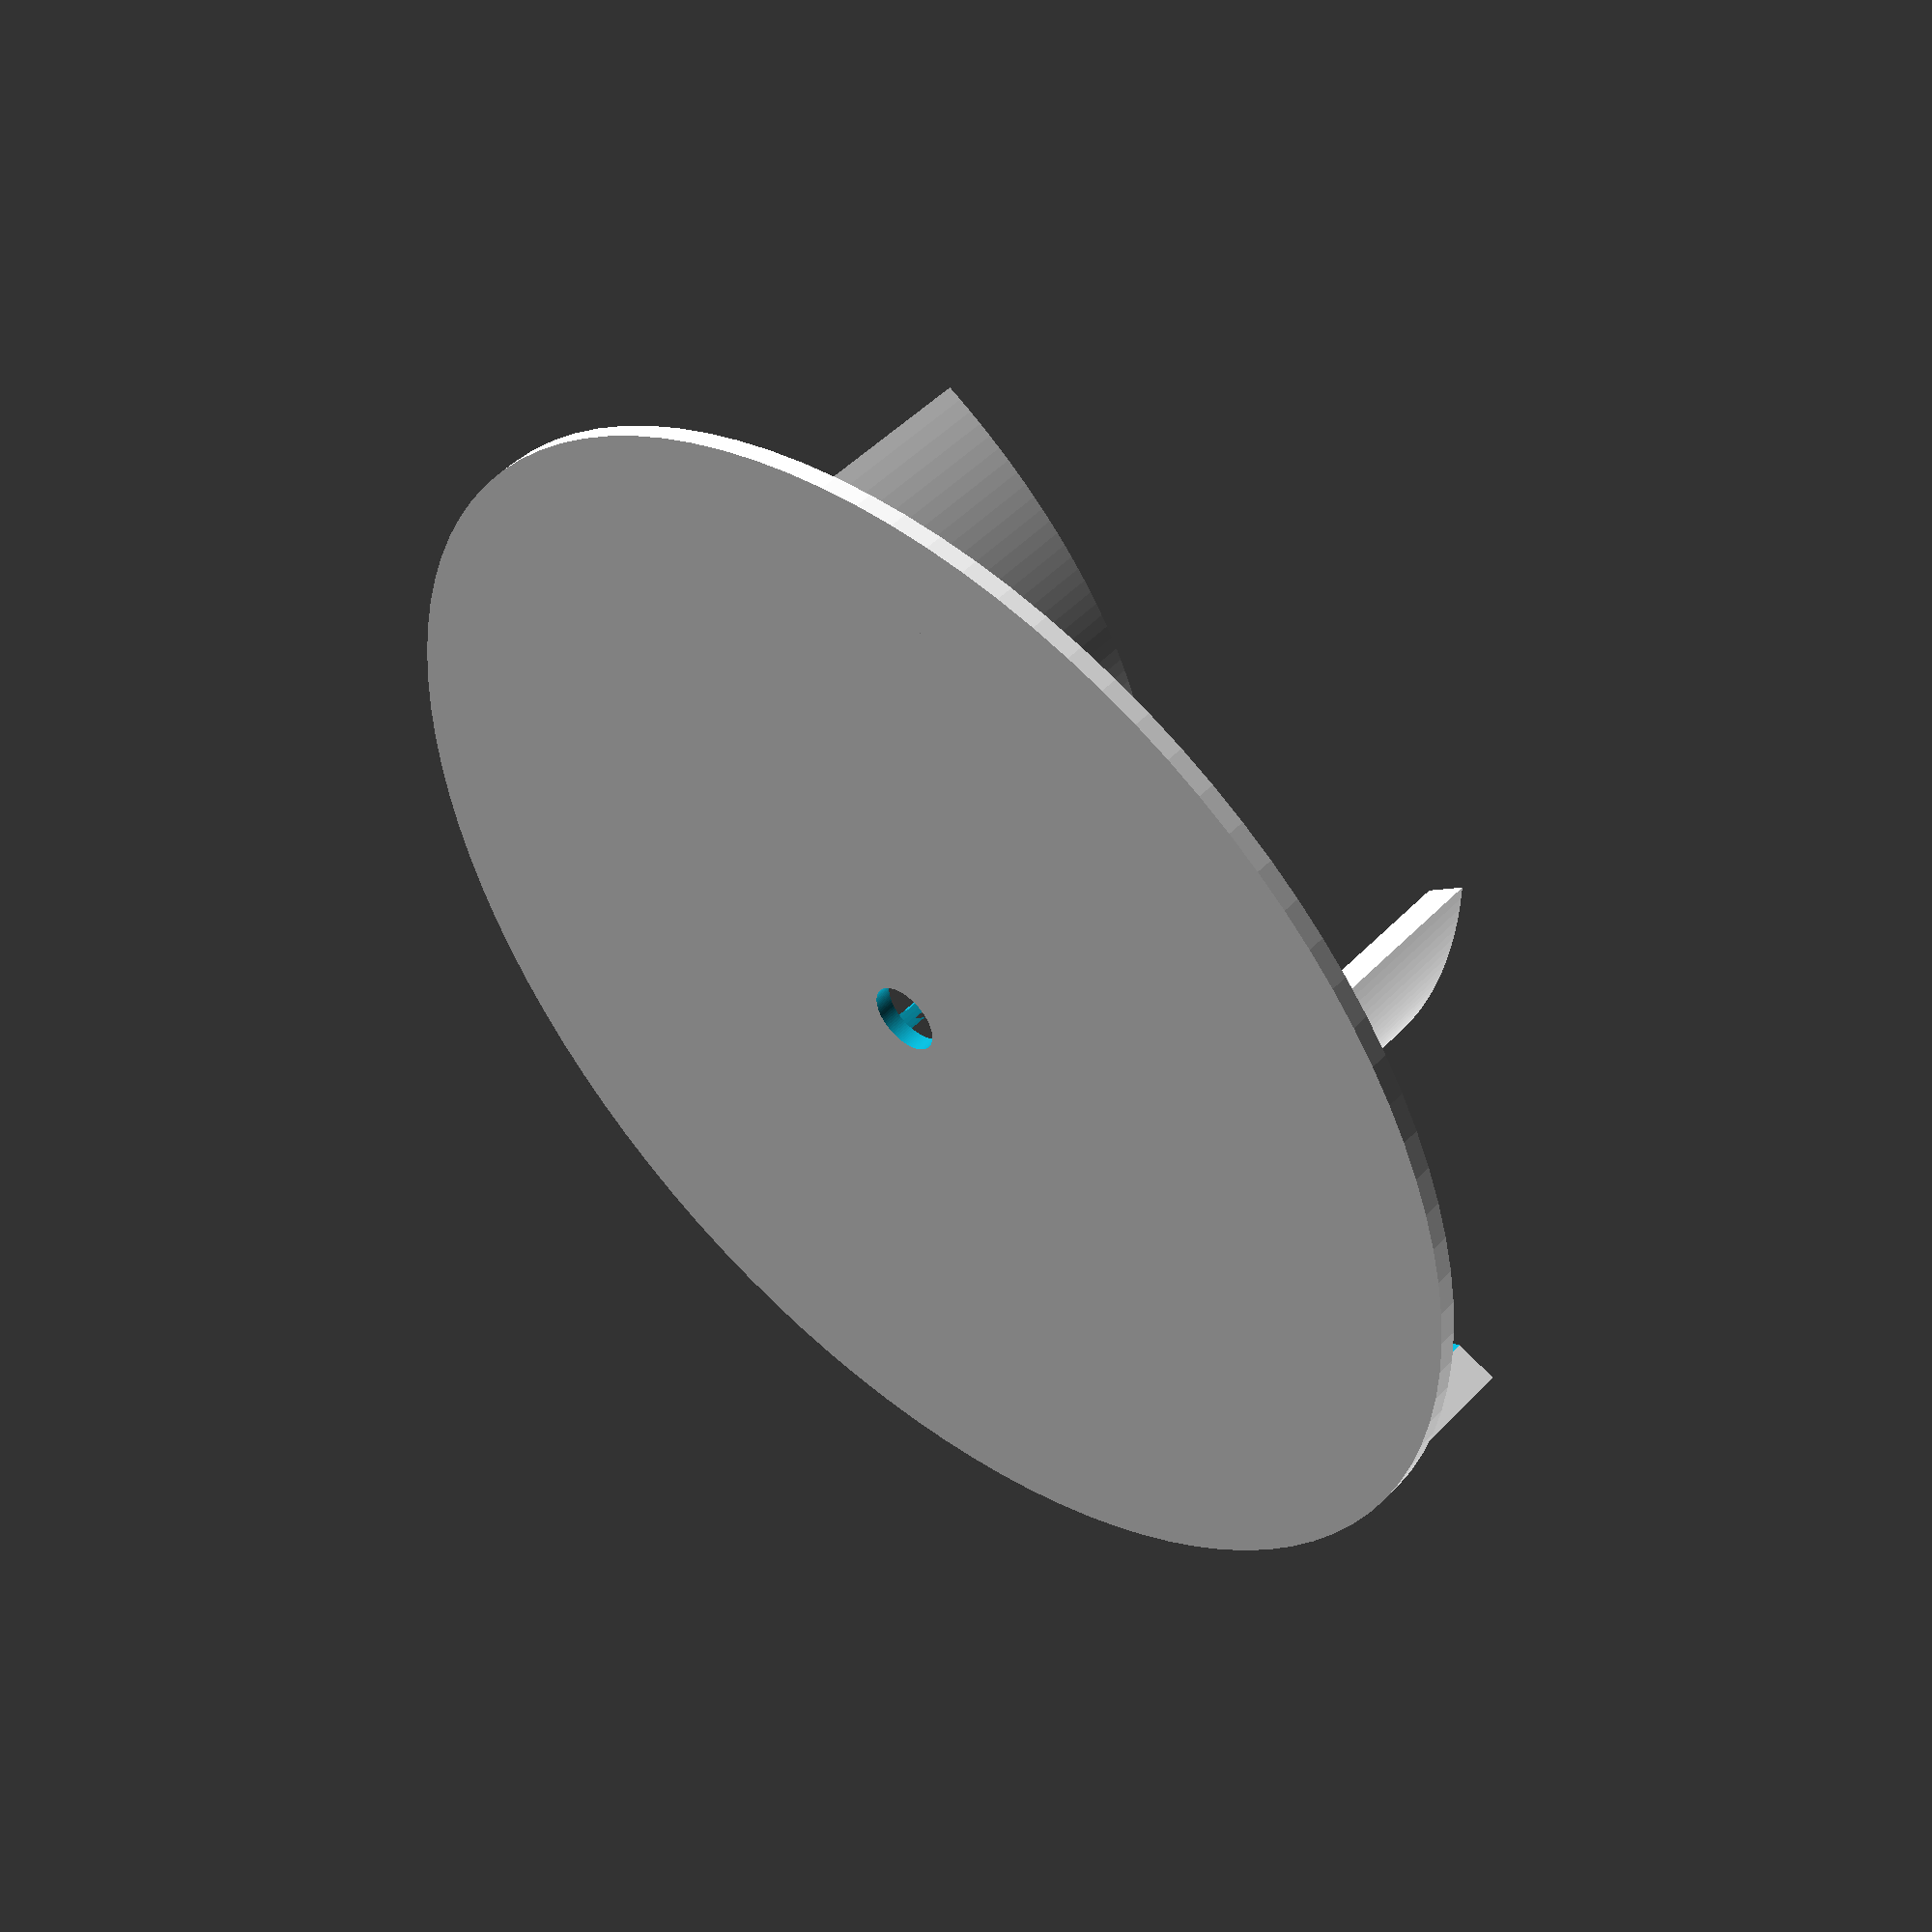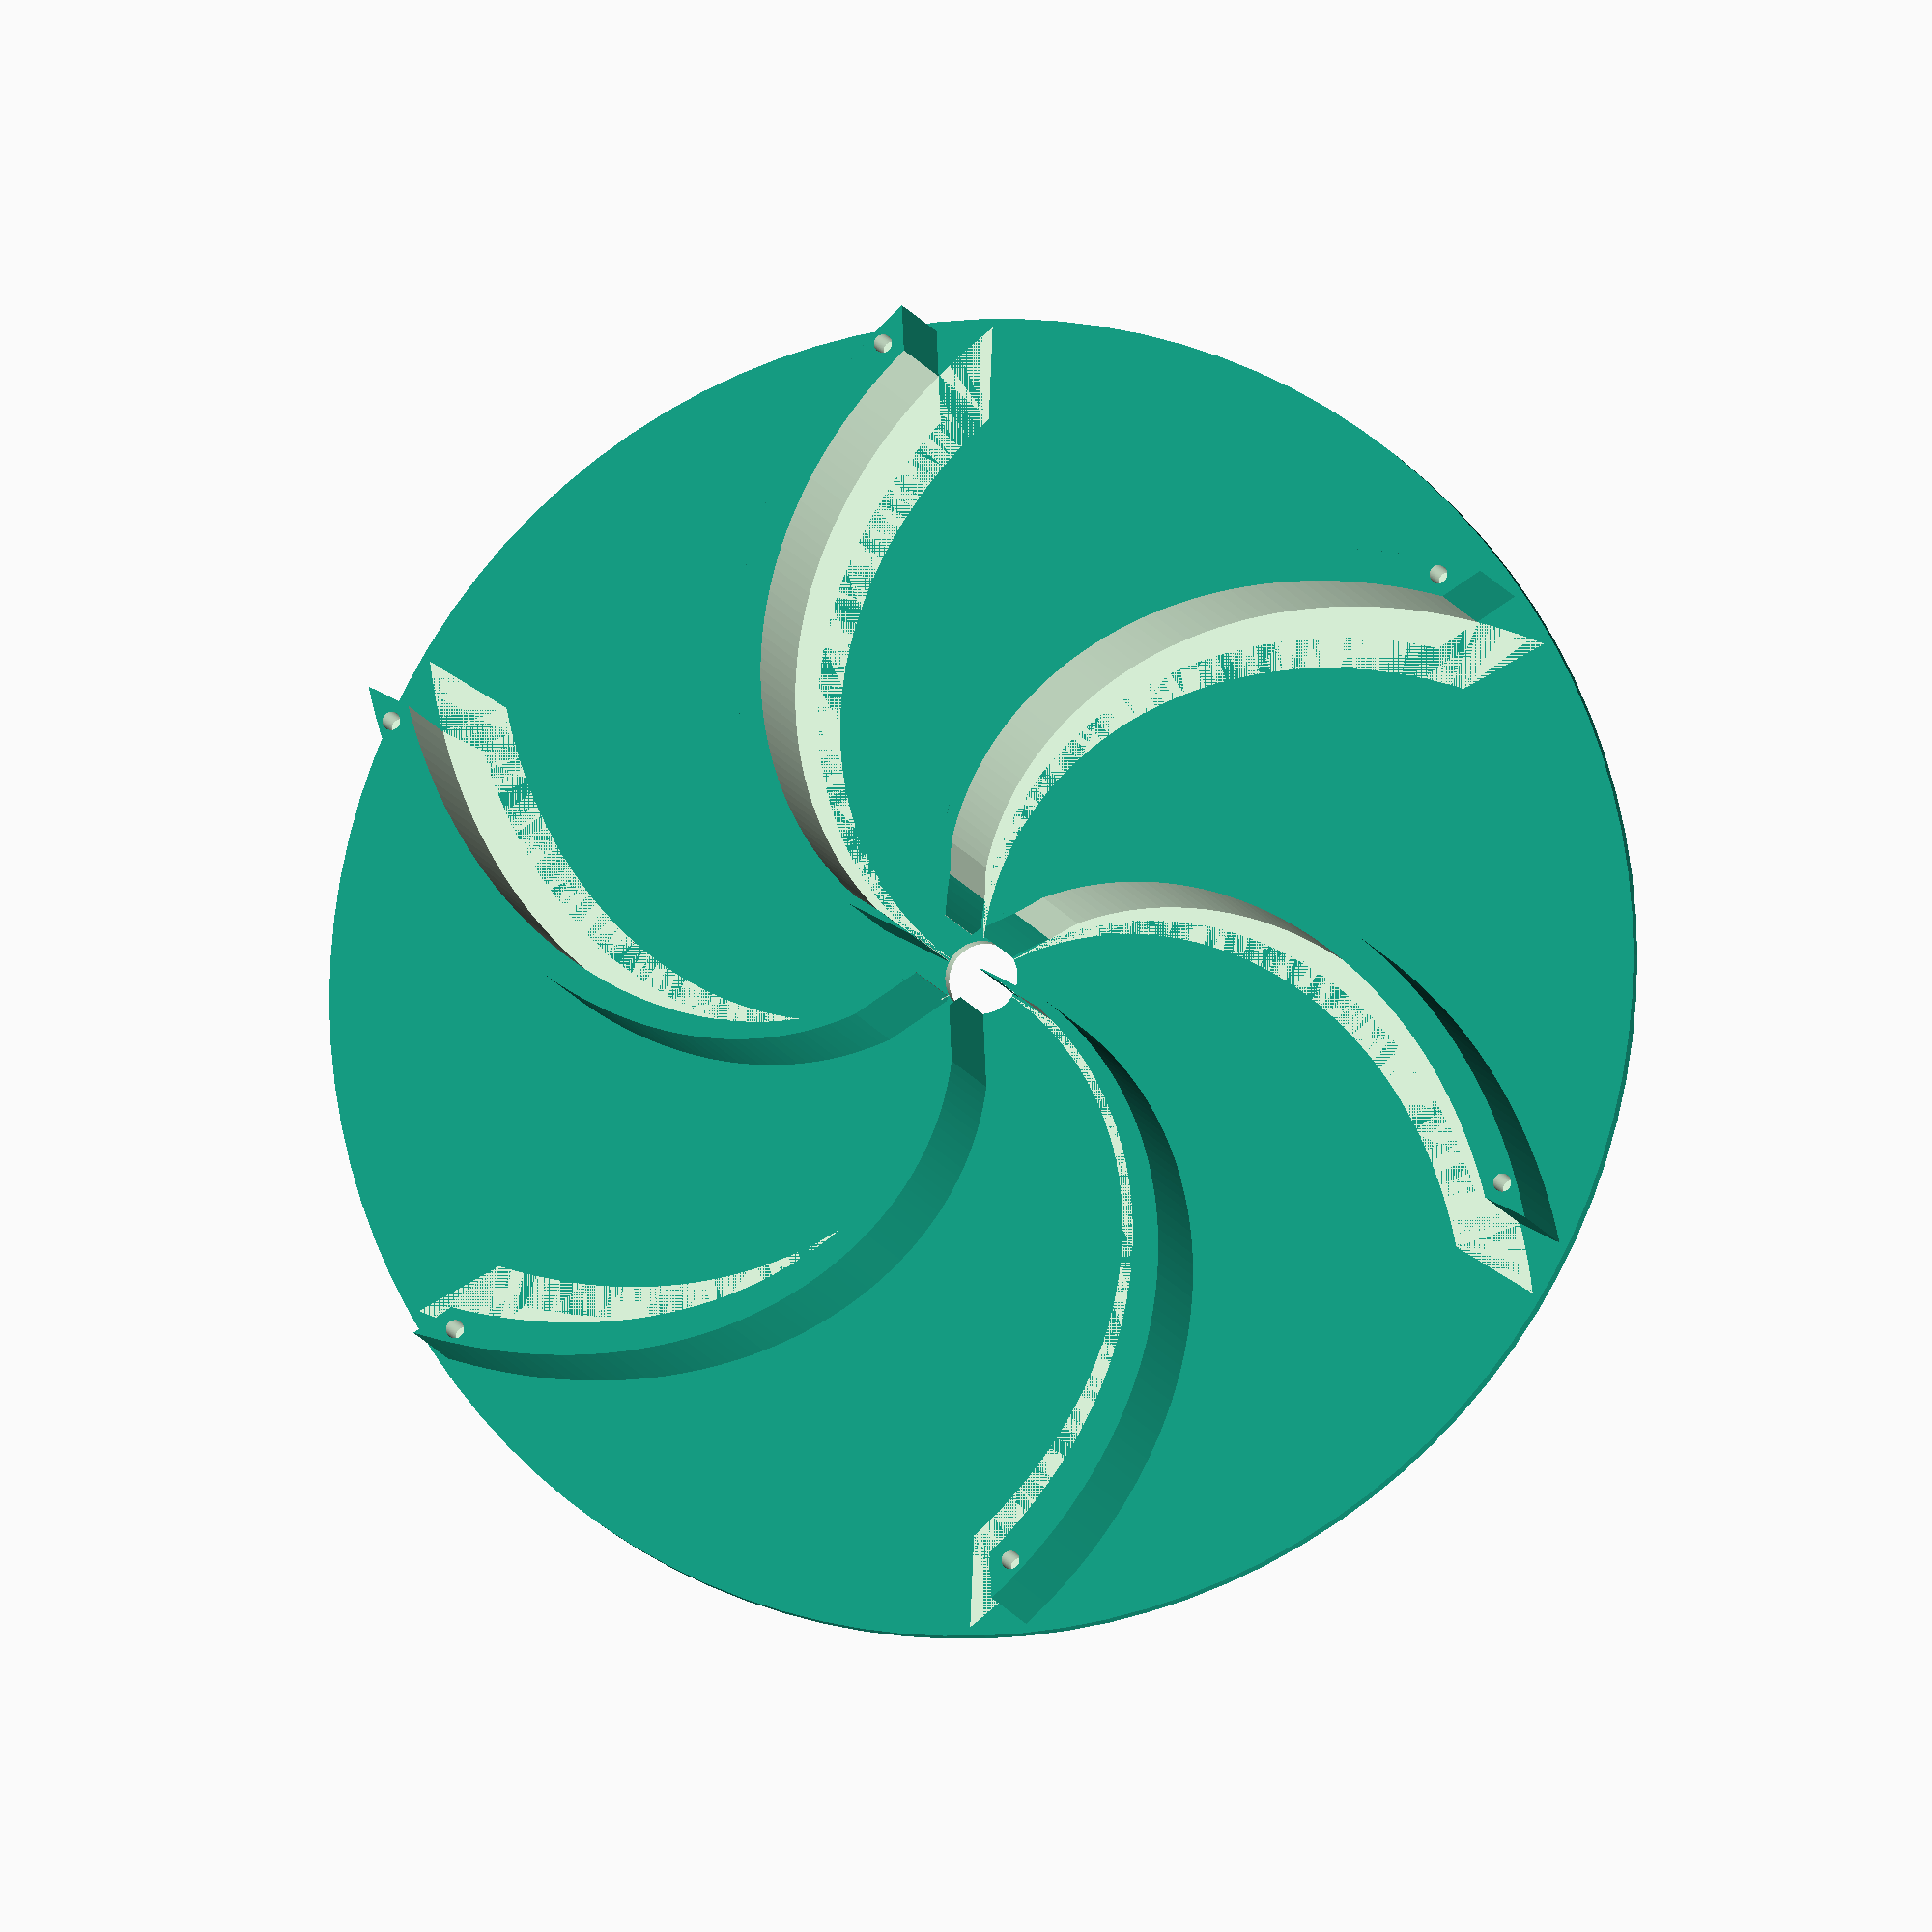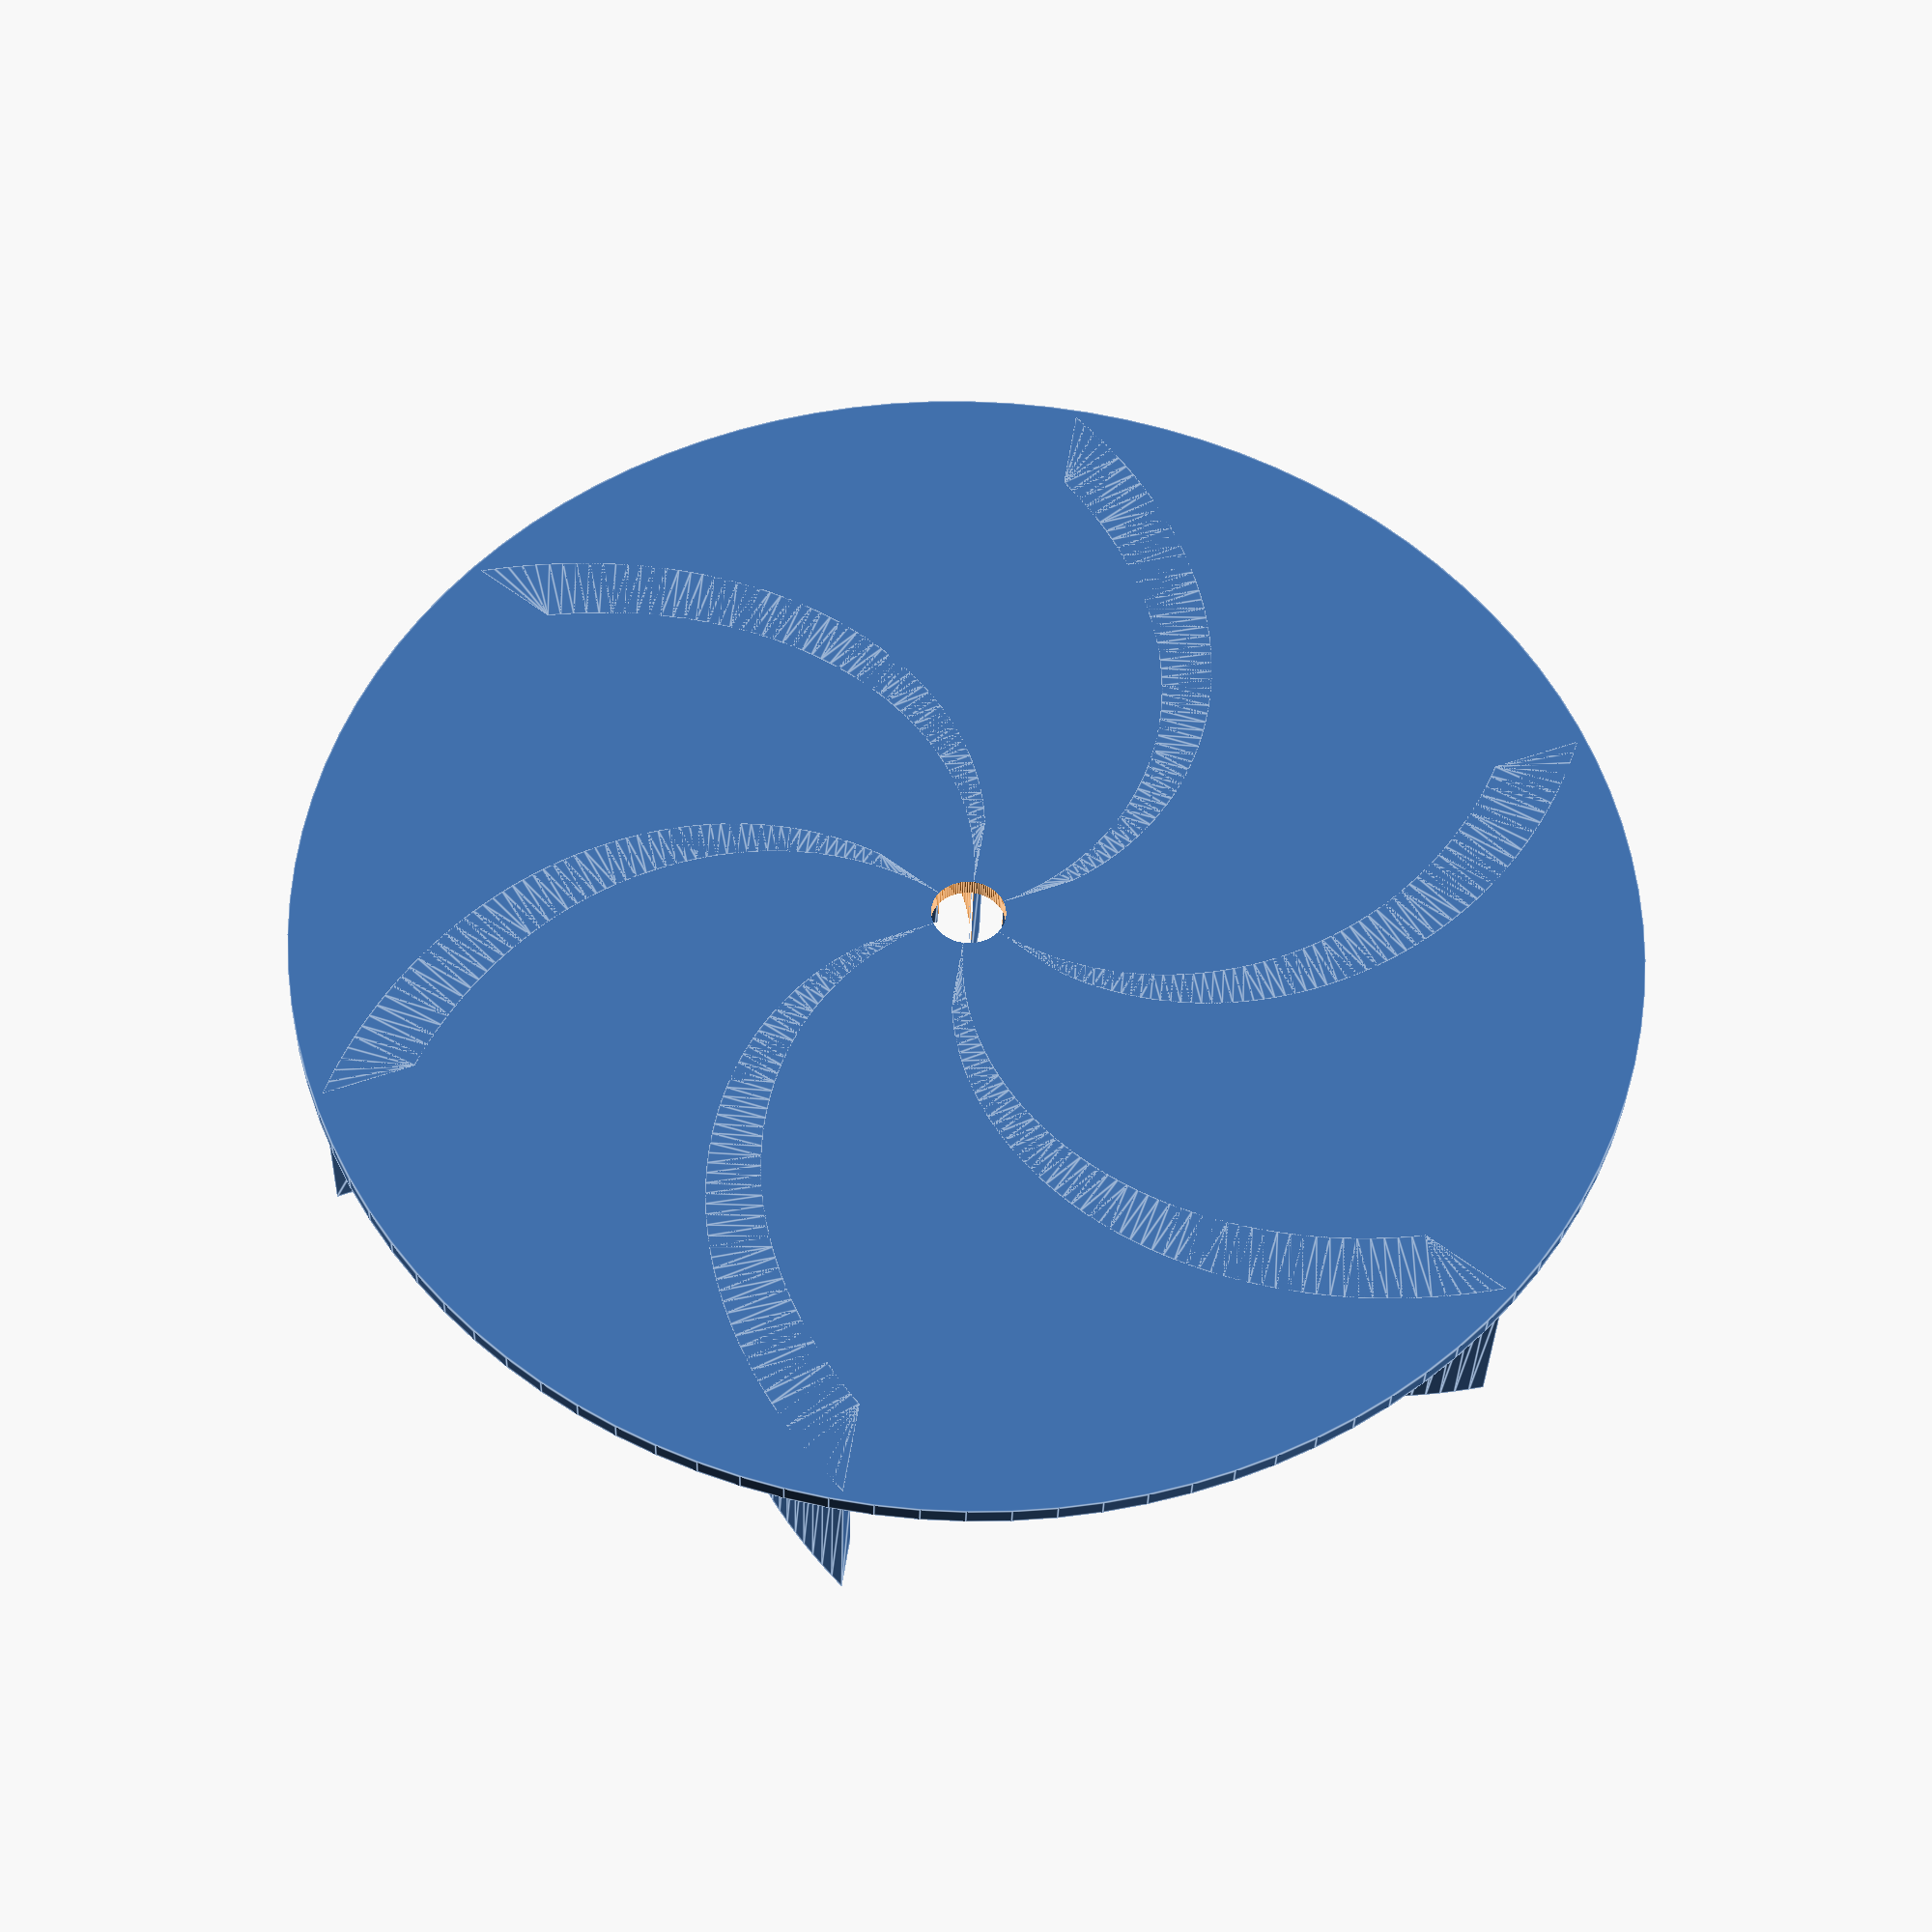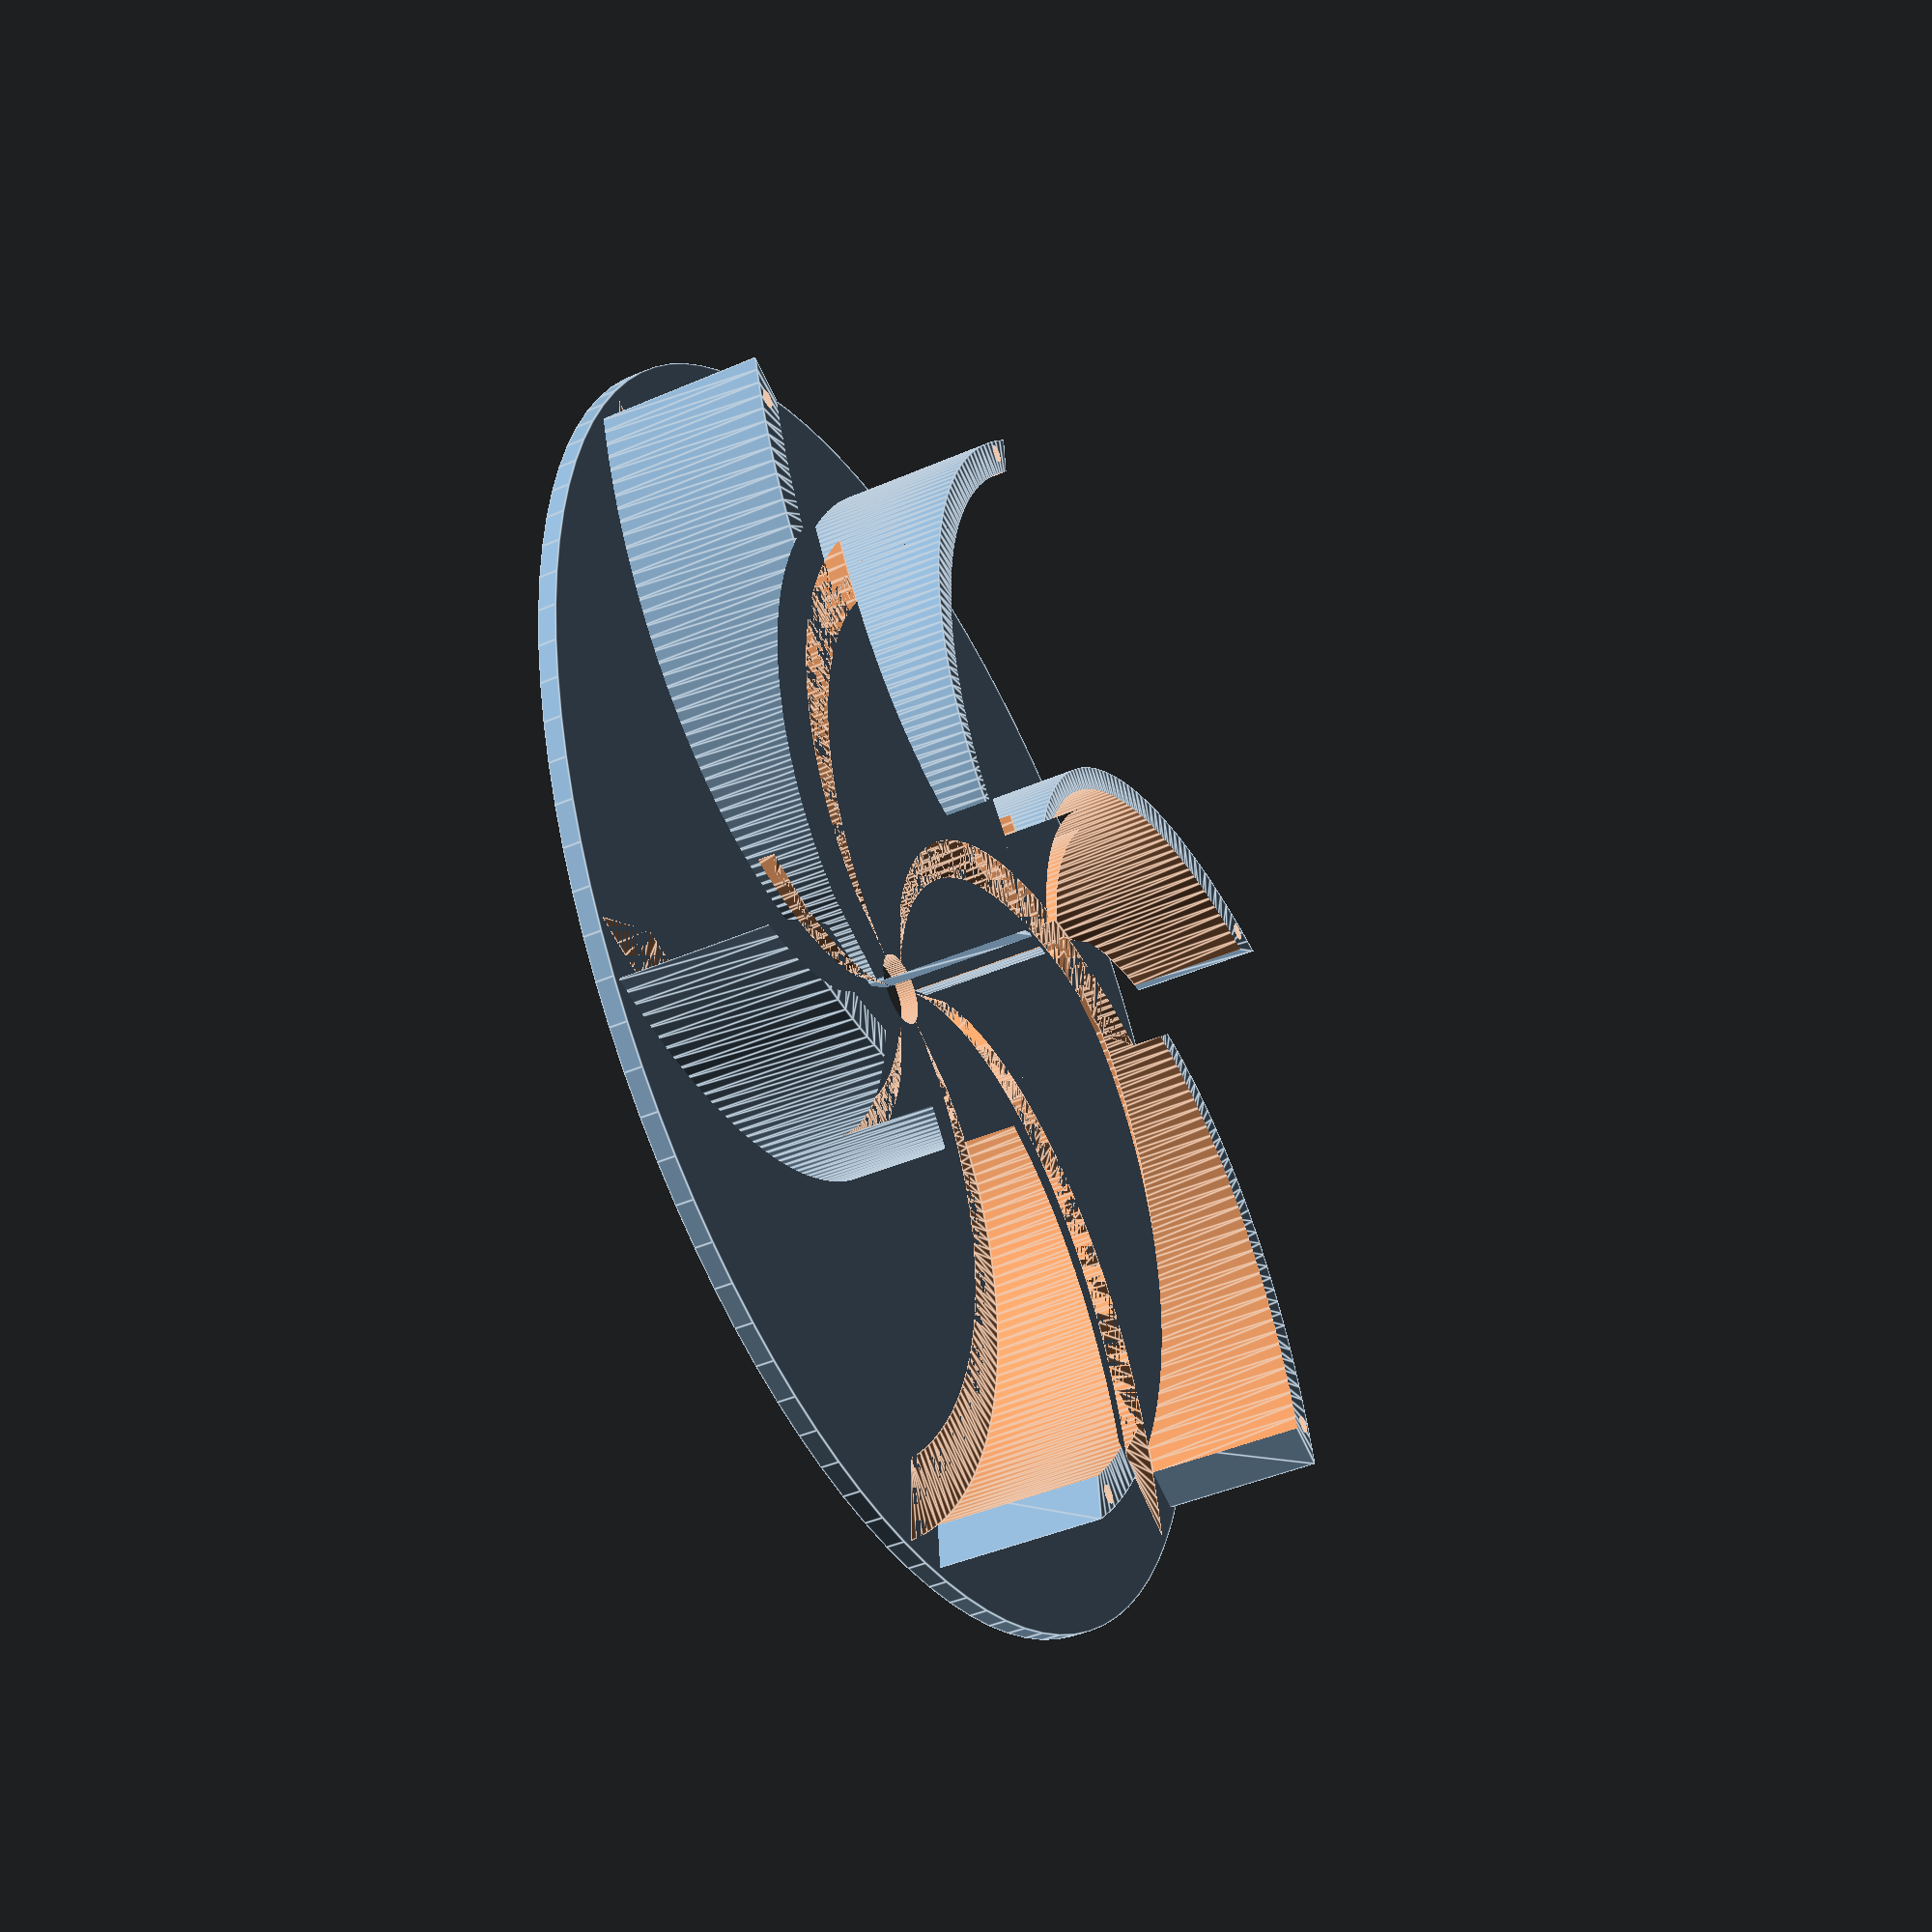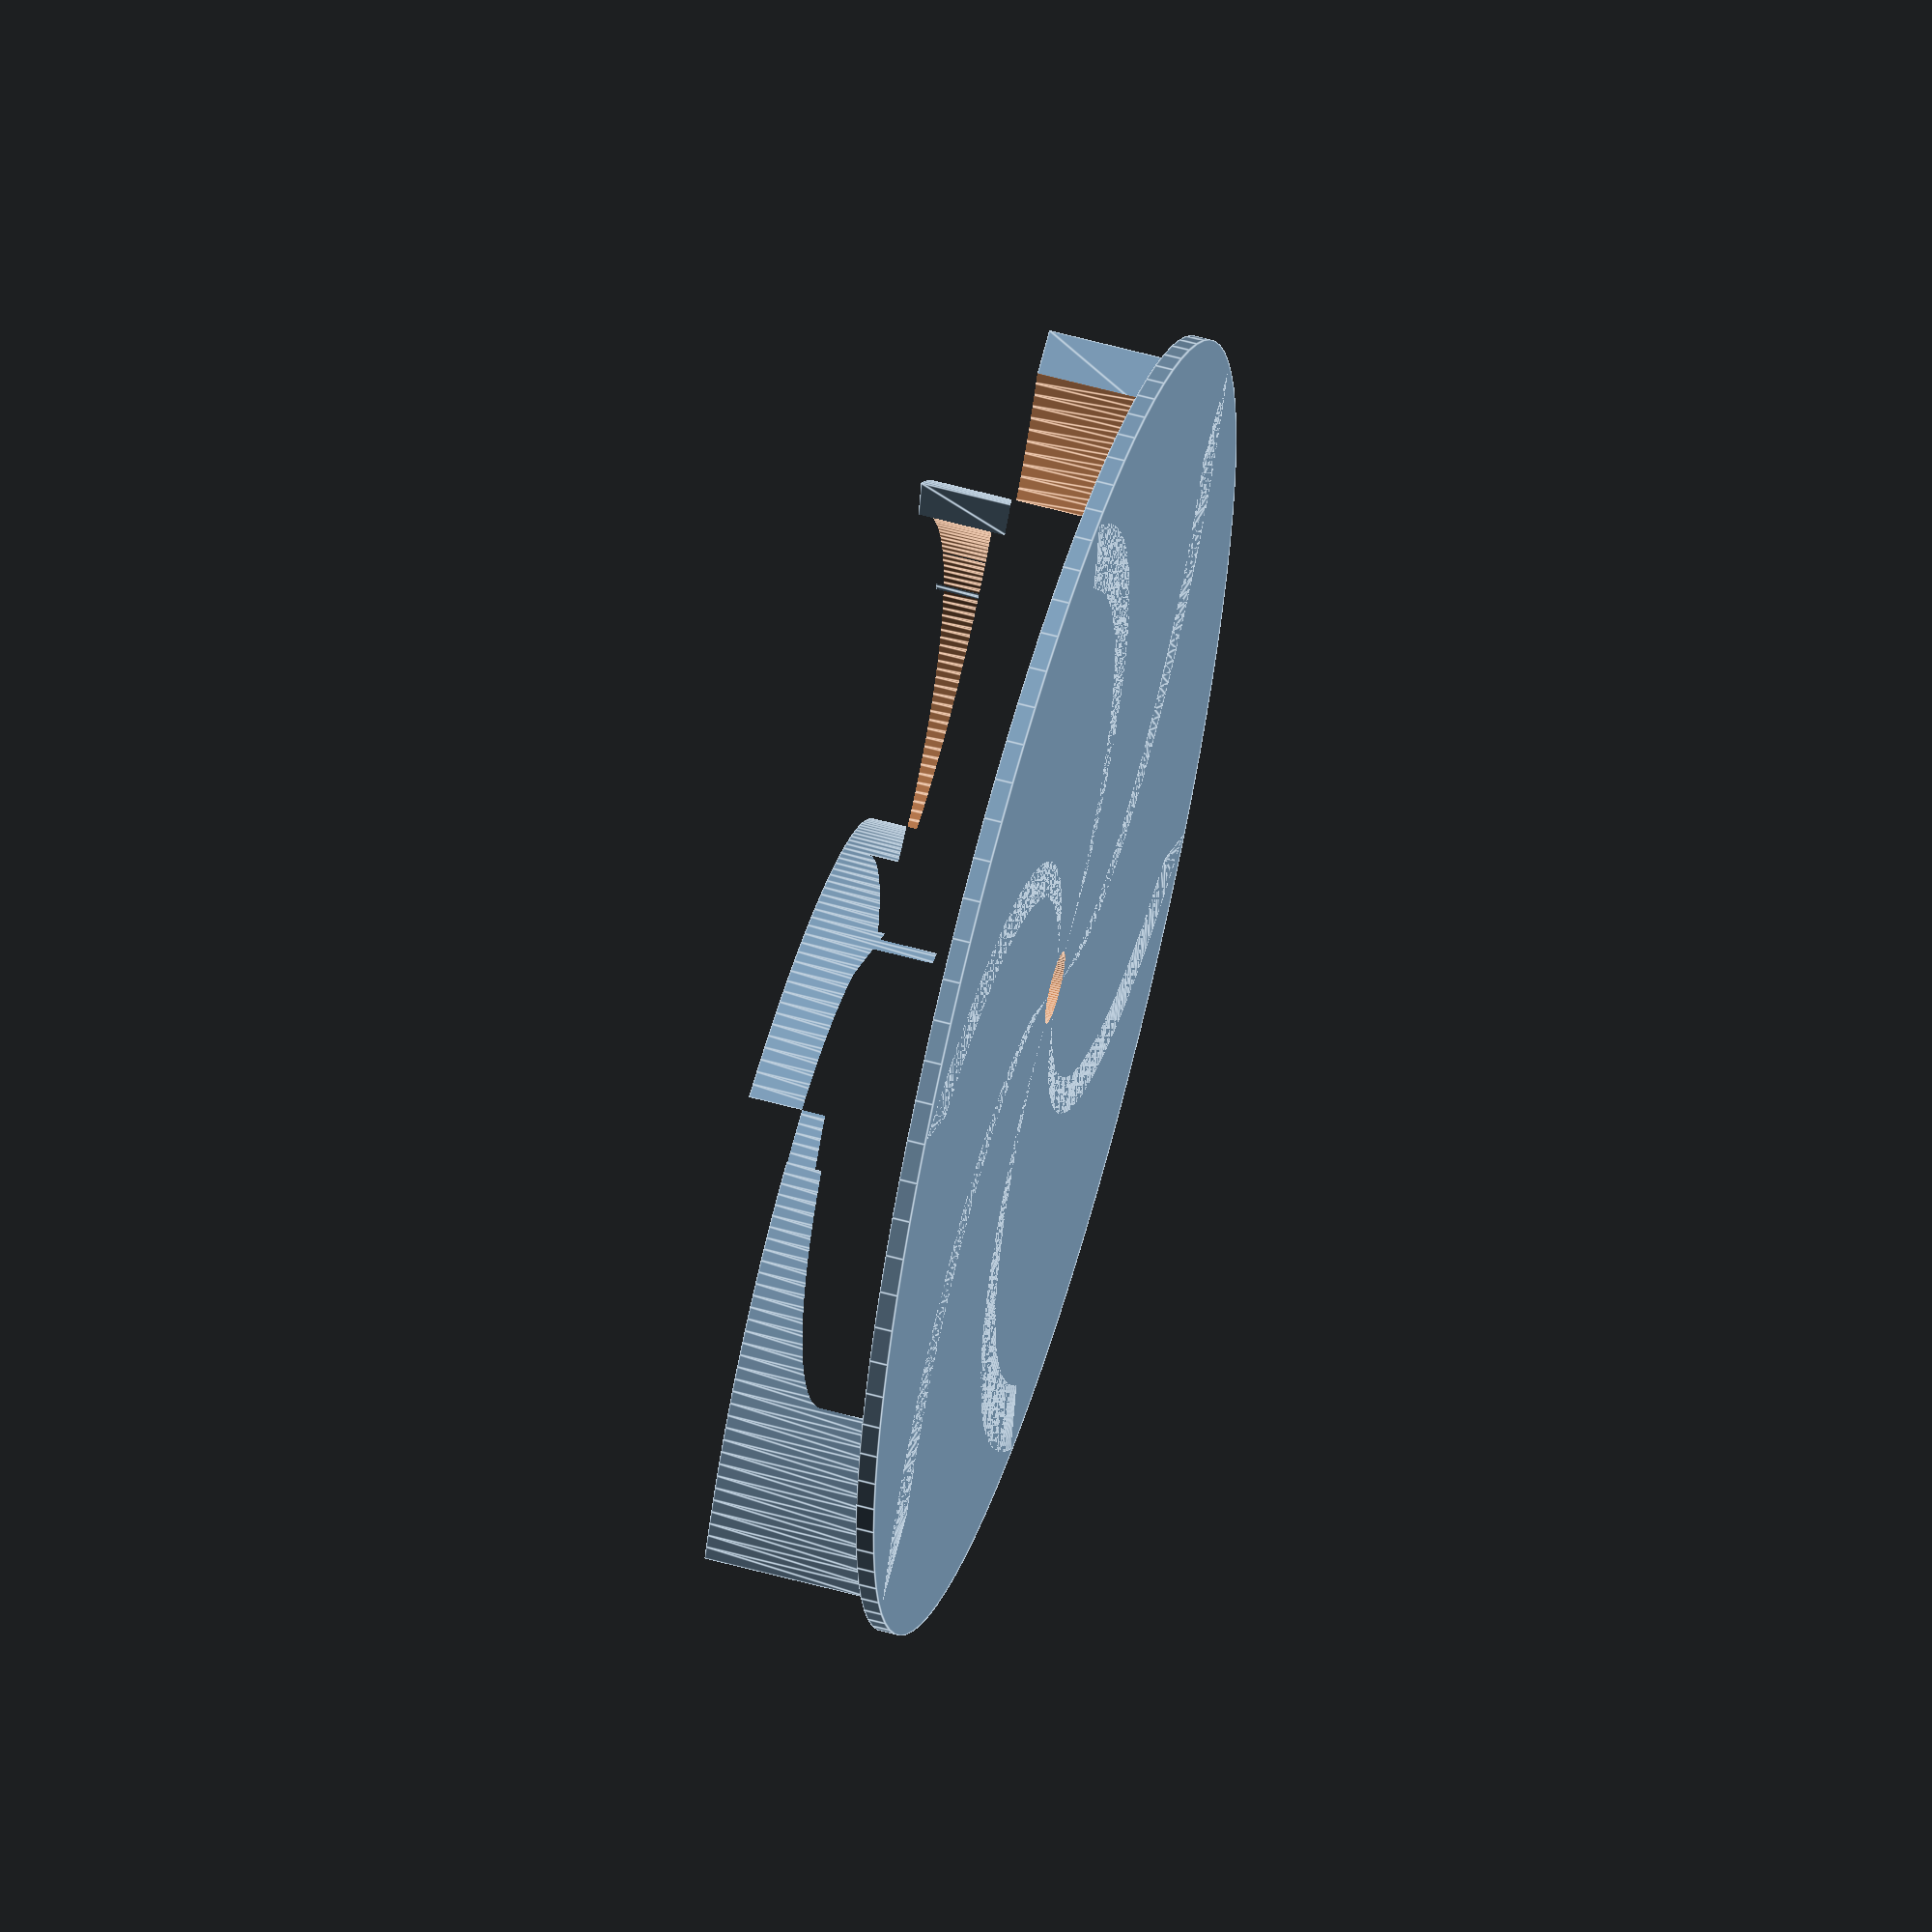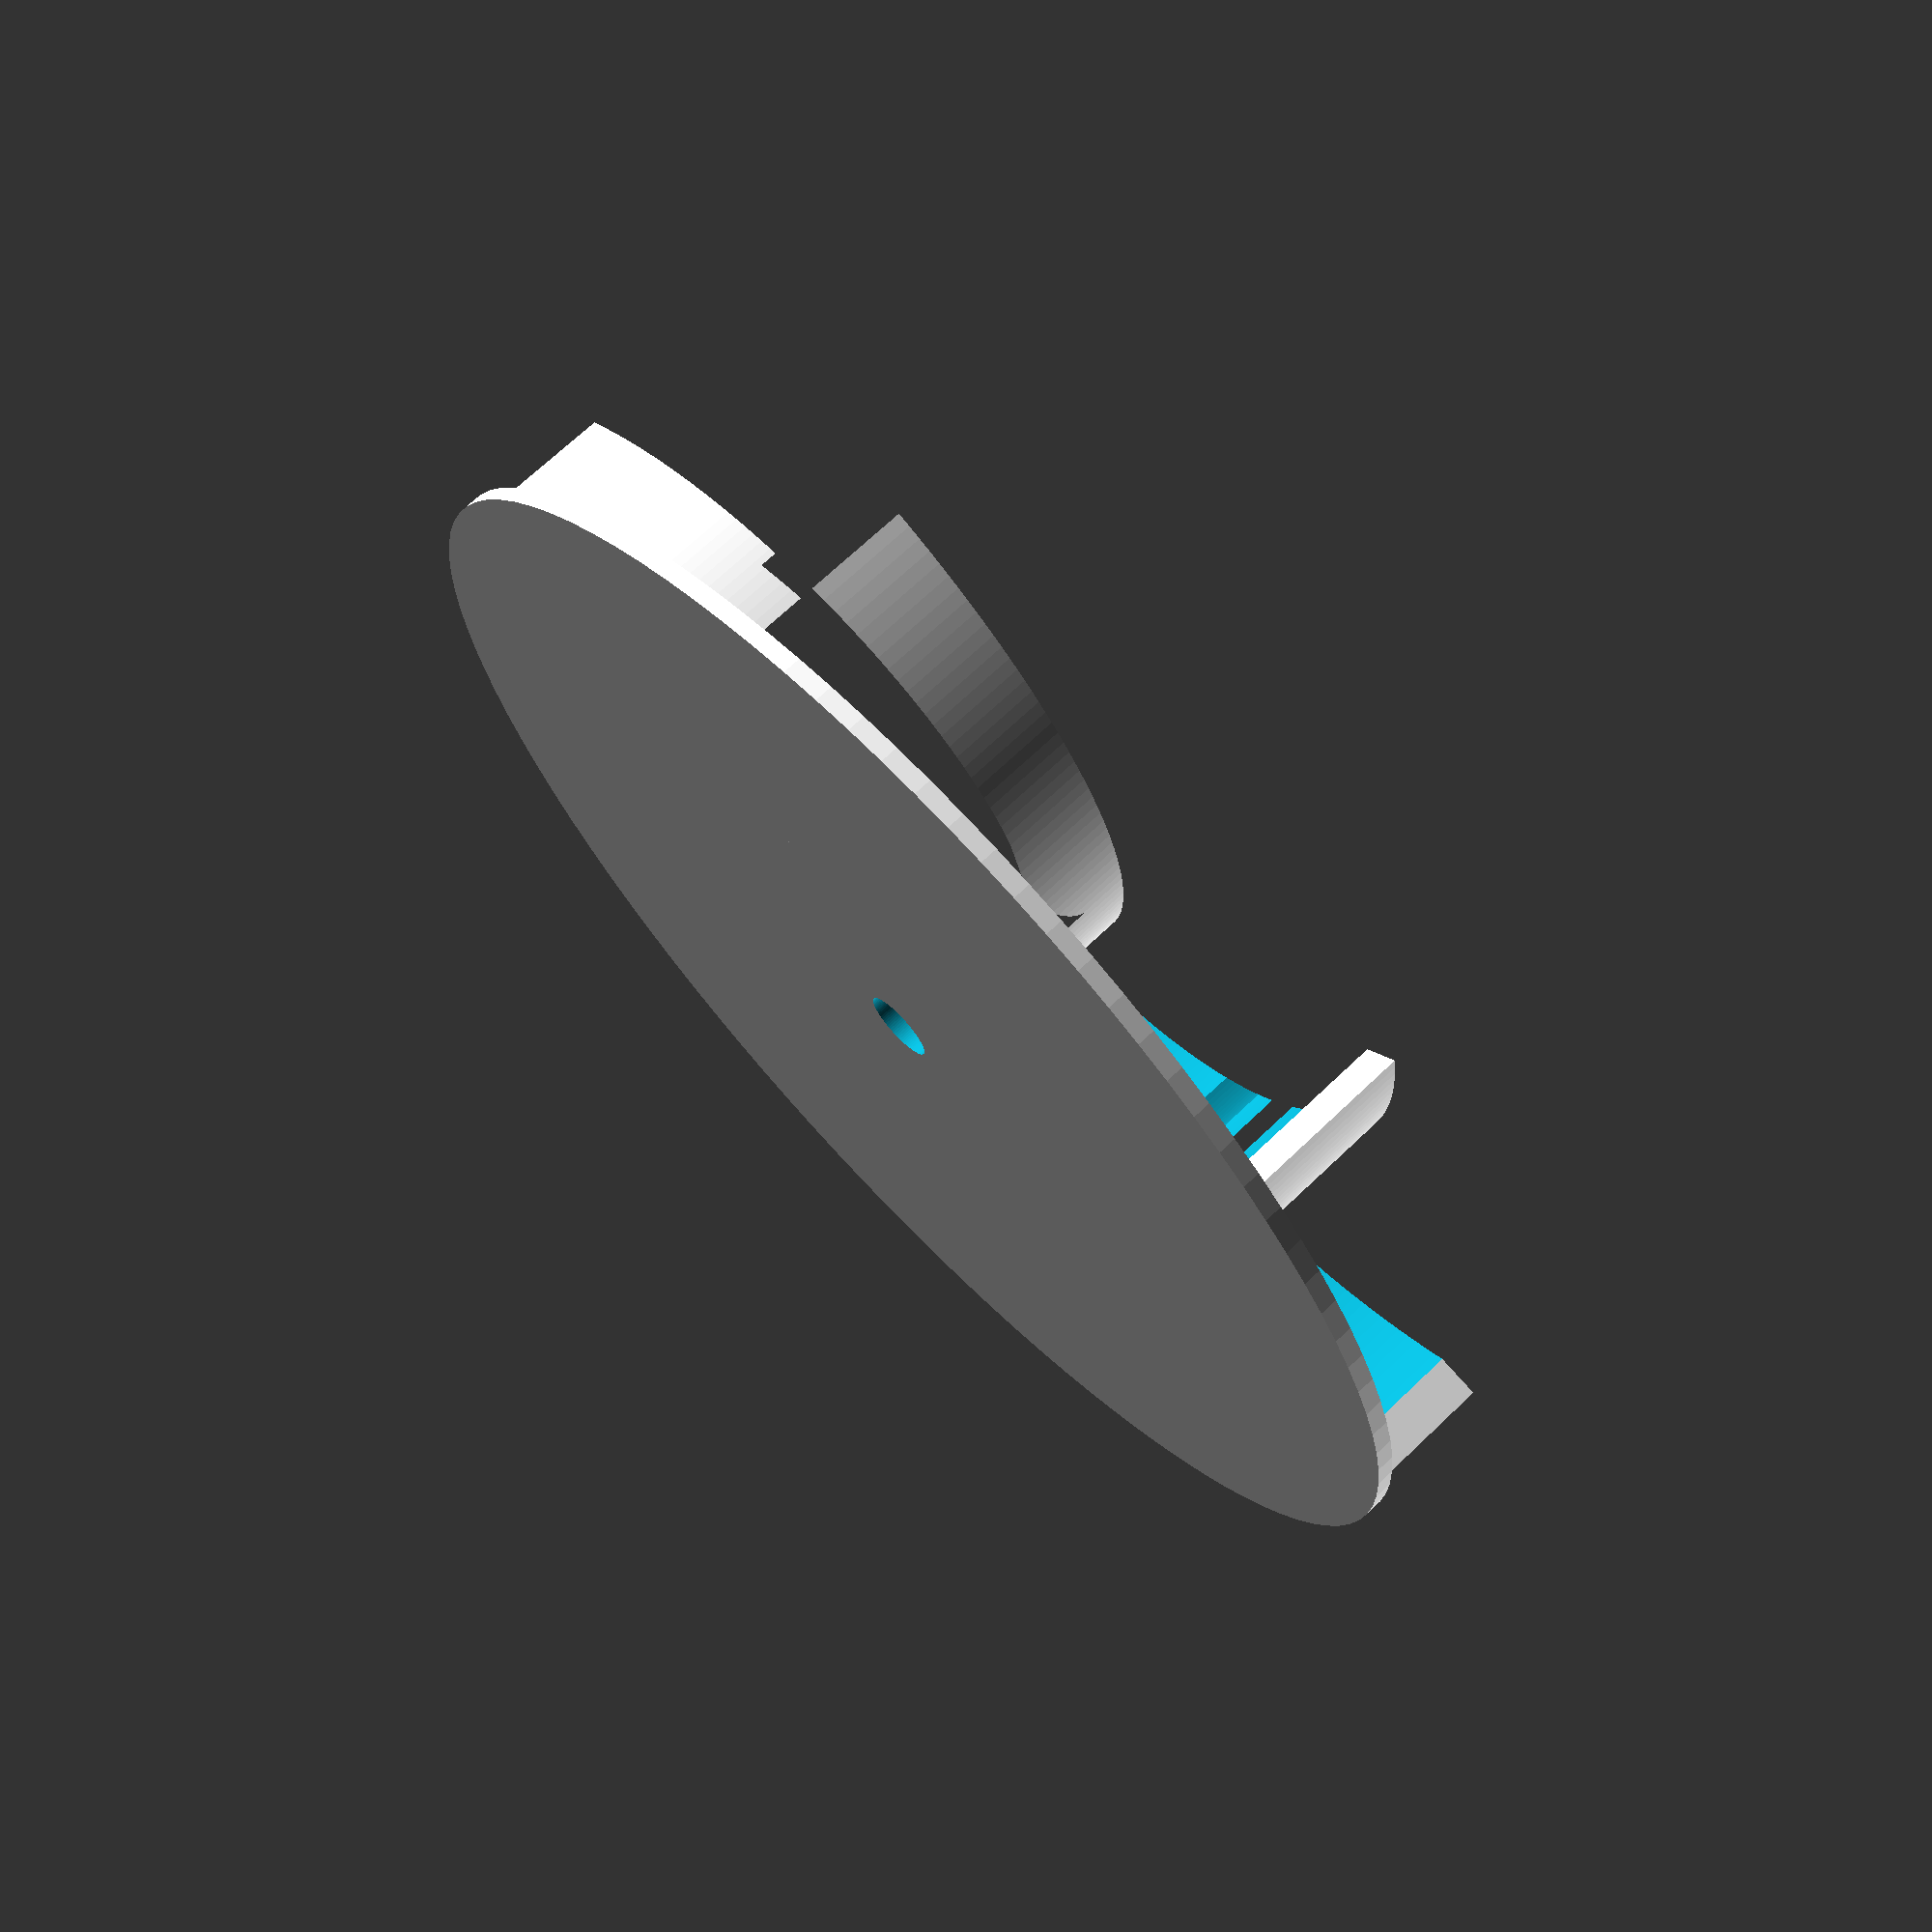
<openscad>
// spirals   = how many spirals
// thickness = how thick you want the arms to be
// rmax      = maximum radius
module archimedean_spiral(spirals=1, thickness=1, rmax = 100){
    s = spirals*360;
    t = thickness;
    a = sqrt(pow(rmax,2)/(pow(s,2)*(pow(cos(s),2) + pow(sin(s),2))));
    points=[
        for(i = [0:$fa:s]) [
            (i*a)*cos(i),
            (i*a)*sin(i)
        ]
    ];
    points_inner=[
        for(i = [s:-$fa:0]) [
            (((i*a)+t)*cos(i)),
            (((i*a)+t)*sin(i))
        ]
    ];
    polygon(concat(points,points_inner));
}

$fa = 1;
$fn = 100;

module spin_spiral(slices = 4, arc = 360, radius = 100, thickness = 5, offset = 0){
    div = arc / slices;
    for(a = [0:div:arc]) {
        rotate([0, 0, a])
        translate([offset, 0, 0])
        archimedean_spiral(spirals = 2/12, thickness = 5, rmax = radius);
    }
}

rad = 30;
thick = 5;
cups = 6;
ex_height = 10;
off = 1;

module spin_notches(slices = 4, arc = 360, radius = 100, thickness = 5){
    div = arc / slices;
    for(a = [0:div:arc]) {
        rotate([0, 0, a])
        translate([radius + thickness - 1.5, -2, ex_height*.75])
        cylinder(ex_height/2, r=.5);
    }
}

// Mirror for top half
mirror()
difference() {
    union() {
        cylinder(1, r = rad + thick + off);
        
        // Uncomment notches here for bottom half
        // spin_notches(slices = cups, radius = rad, thickness = thick);
        
        linear_extrude(ex_height)
        spin_spiral(slices = cups, radius = rad, thickness = thick, offset = off);
    }
    
    rotate([0,0,5])
    translate([0,0,1])
    linear_extrude(ex_height - .5)
    
    spin_spiral(slices = cups, radius = rad, thickness = thick, offset = off);
    
    // Uncomment notches here for top half
    spin_notches(slices = cups, radius = rad, thickness = thick);

    translate([0,0,-1*ex_height/2])
    cylinder(ex_height*2, r=2);
}


</openscad>
<views>
elev=131.3 azim=40.2 roll=318.8 proj=p view=solid
elev=9.1 azim=147.4 roll=12.0 proj=o view=solid
elev=214.8 azim=21.4 roll=1.6 proj=p view=edges
elev=222.4 azim=203.5 roll=242.5 proj=p view=edges
elev=300.9 azim=197.1 roll=105.8 proj=o view=edges
elev=110.3 azim=47.6 roll=313.7 proj=p view=solid
</views>
